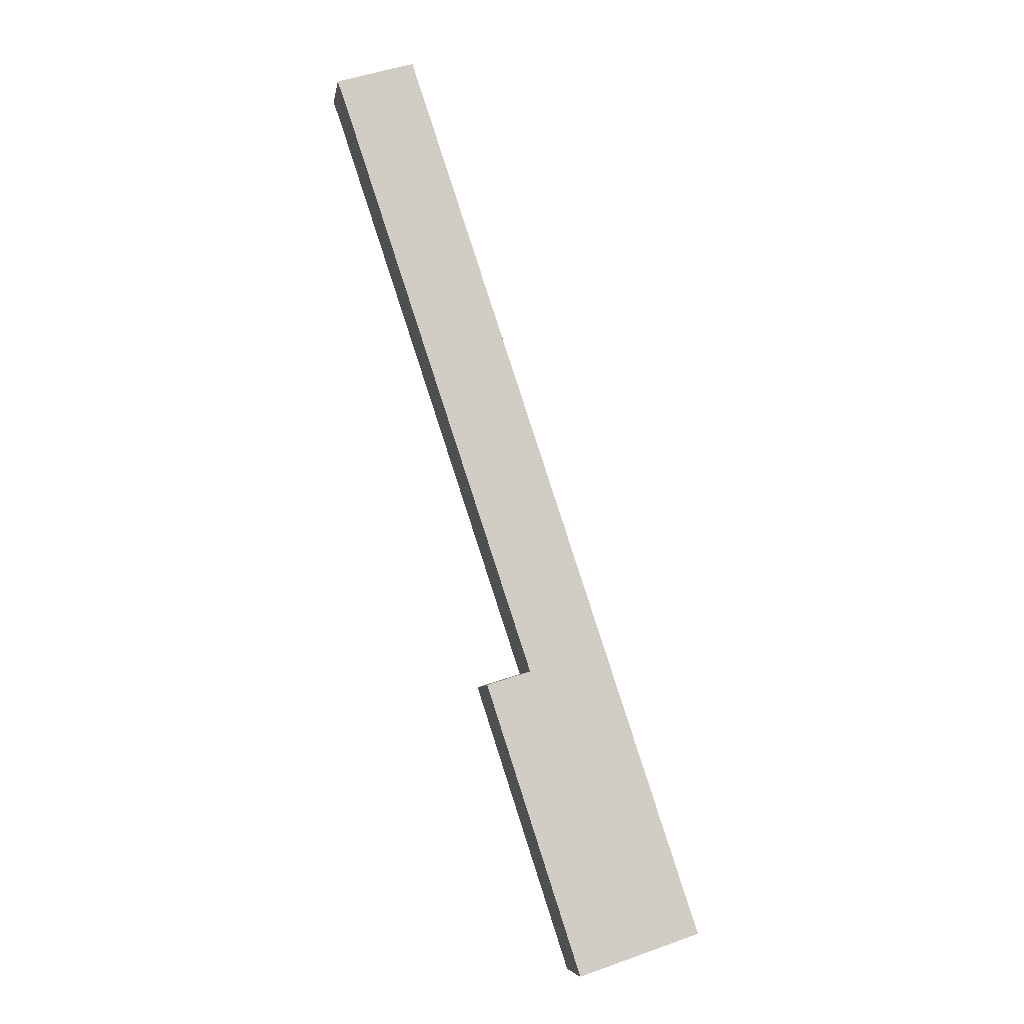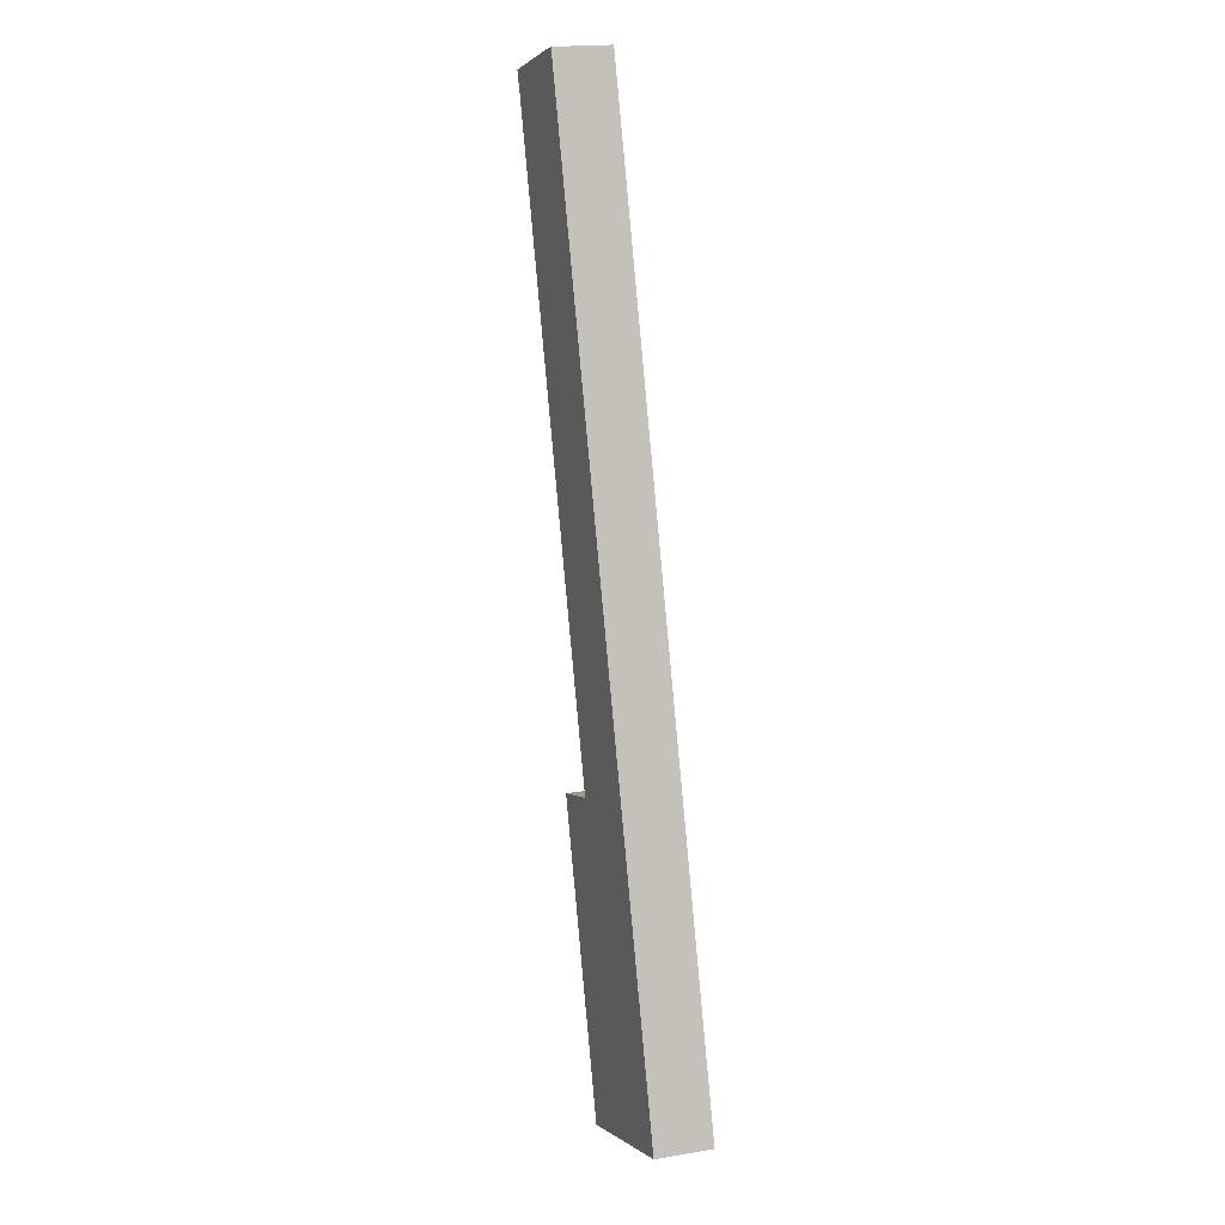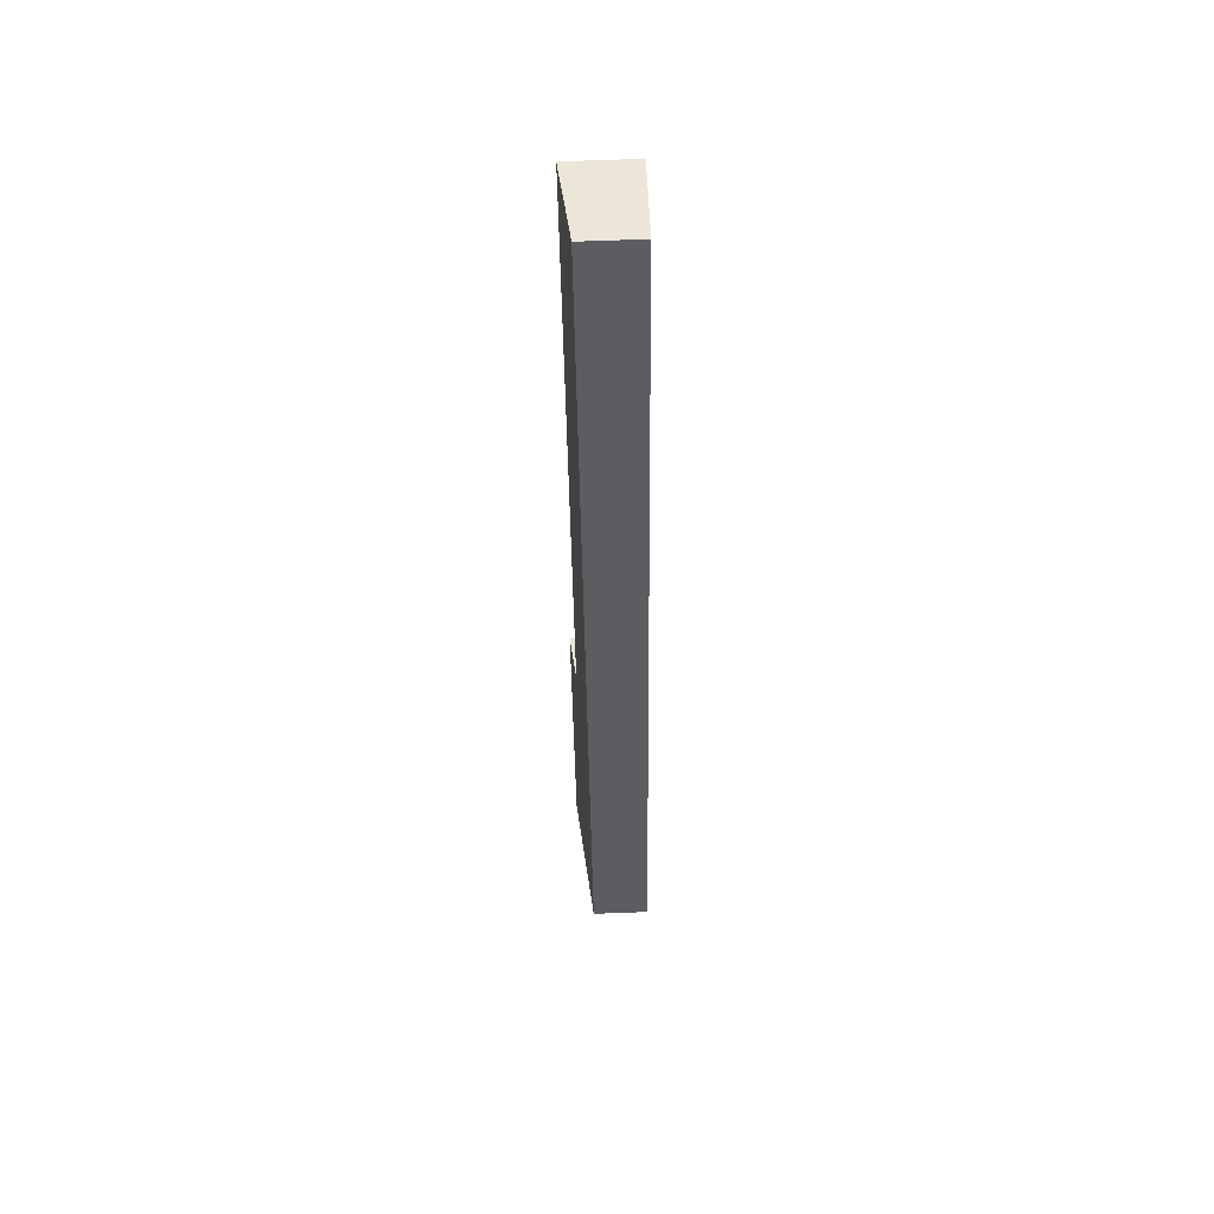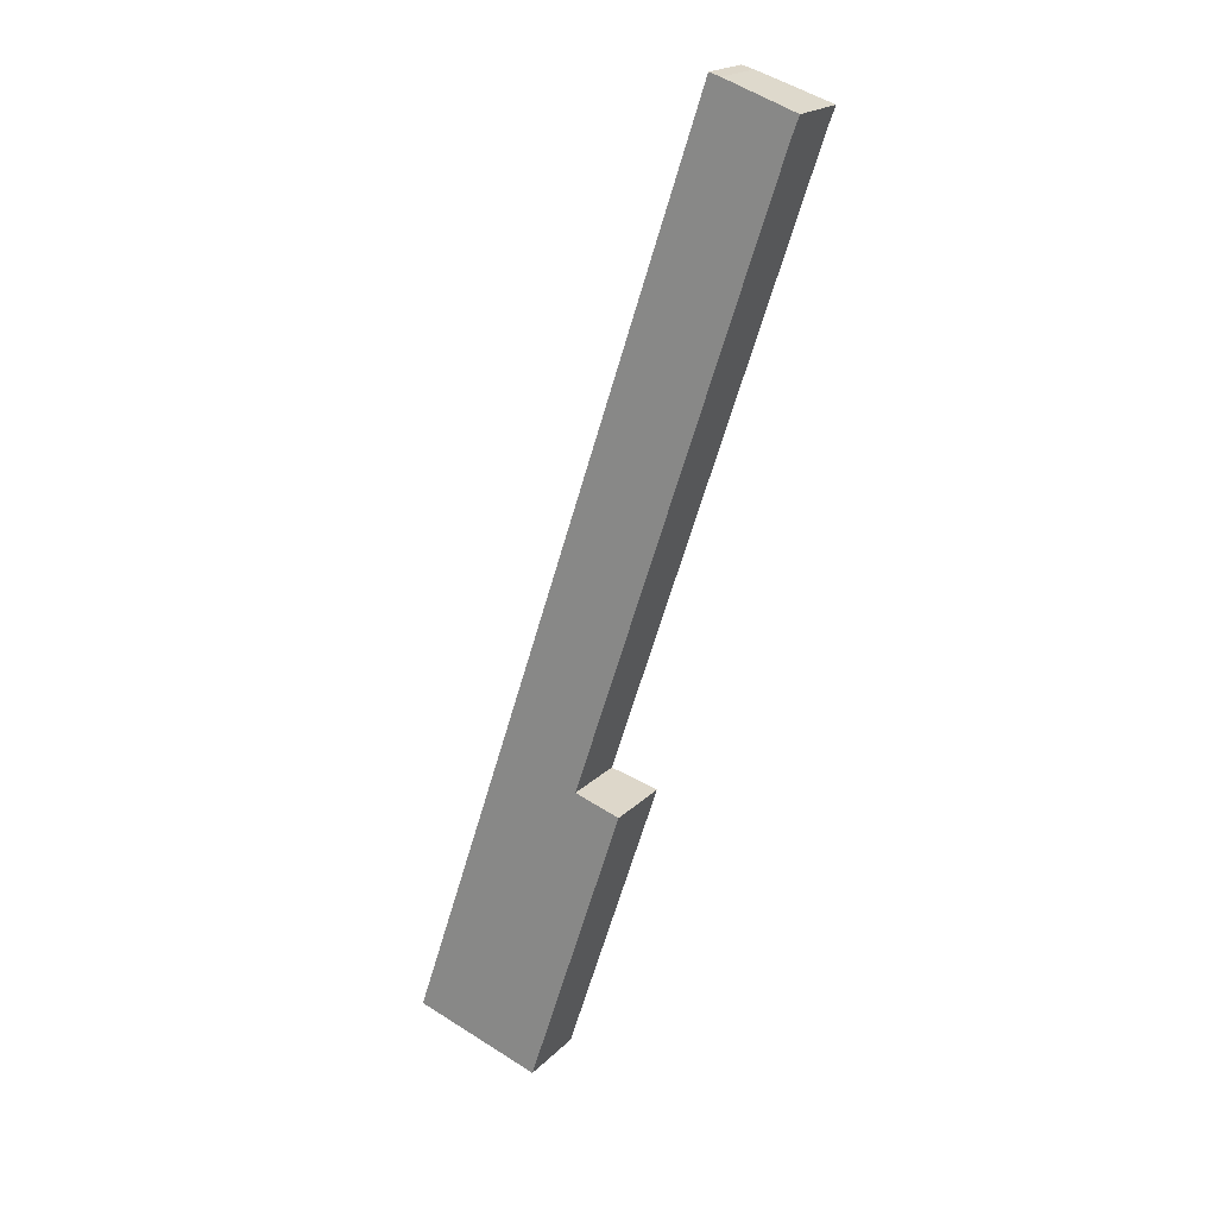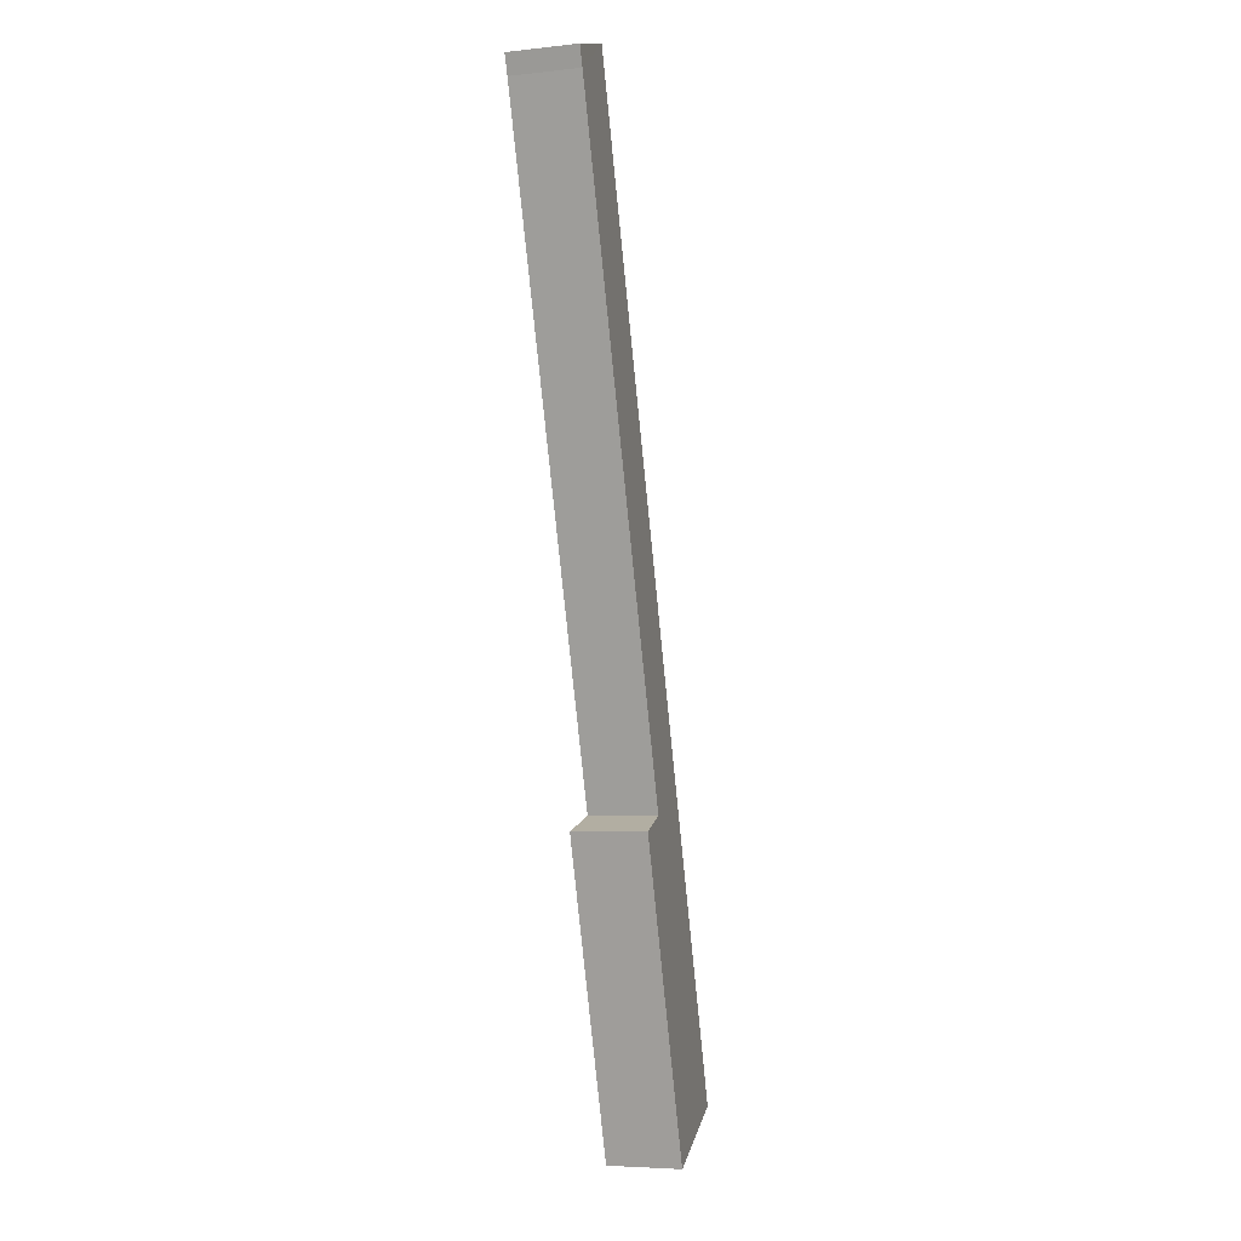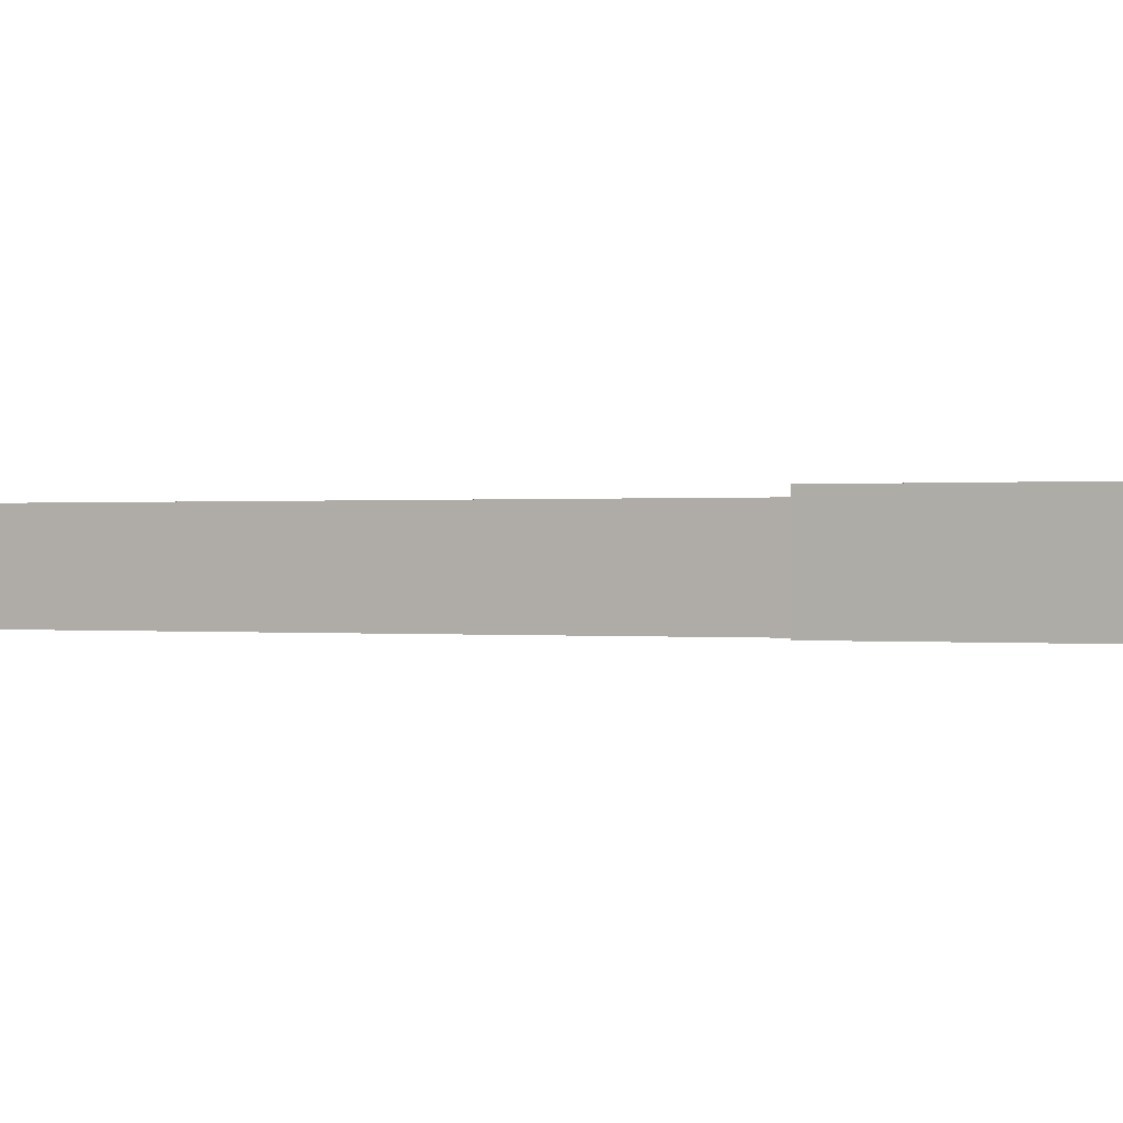
<metadata>
{"format":"obj","ext":"obj","renderer":"f3d","projection":"perspective","resolution":1024,"background":"white","views":[{"elev":-7.2,"azim":170.8,"up":"+Z"},{"elev":19.7,"azim":-107.0,"up":"+Z"},{"elev":71.3,"azim":-92.1,"up":"+Z"},{"elev":20.1,"azim":30.5,"up":"+Z"},{"elev":-5.3,"azim":108.7,"up":"+Z"},{"elev":0.1,"azim":136.6,"up":"+Y"}]}
</metadata>
<code>
v  0 2.516 1.541e-16
v  9.964 3.152 11.39
v  5.68 3.158 -1.769
v  7.933 2.922 12.03
v  13.54 2.516 40.99
v  16.83 2.921 38.97
v  17.12 2.925 39.77
v  14.03 2.571 40.84
v  5.68 1.083e-16 -1.769
v  9.964 -6.974e-16 11.39
v  17.12 -2.435e-15 39.77
v  16.83 -2.386e-15 38.97
v  7.933 -7.366e-16 12.03
v  0 0 0
v  13.54 -2.51e-15 40.99
v  14.03 -2.501e-15 40.84
g defaultobject
f 1 2 3
f 2 1 4
f 4 1 5
f 4 5 6
f 6 5 7
f 7 5 8
f 2 9 3
f 9 2 10
f 11 6 7
f 6 11 12
f 6 13 4
f 13 6 12
f 9 1 3
f 1 9 14
f 14 5 1
f 5 14 15
f 5 16 8
f 16 5 15
f 8 11 7
f 11 8 16
f 4 10 2
f 10 4 13
f 14 16 15
f 16 14 11
f 11 14 12
f 12 14 13
f 13 14 10
f 10 14 9

</code>
